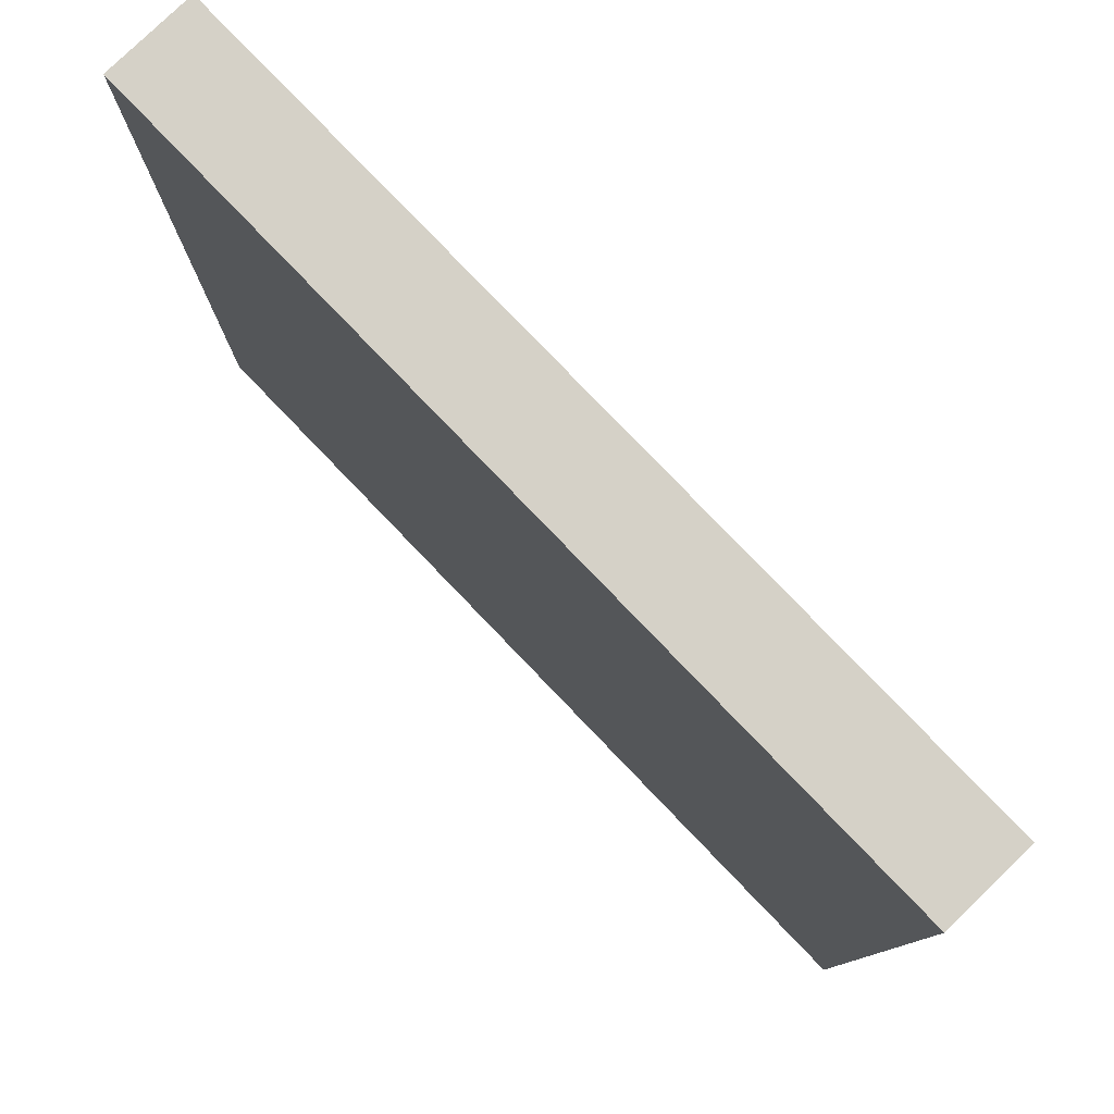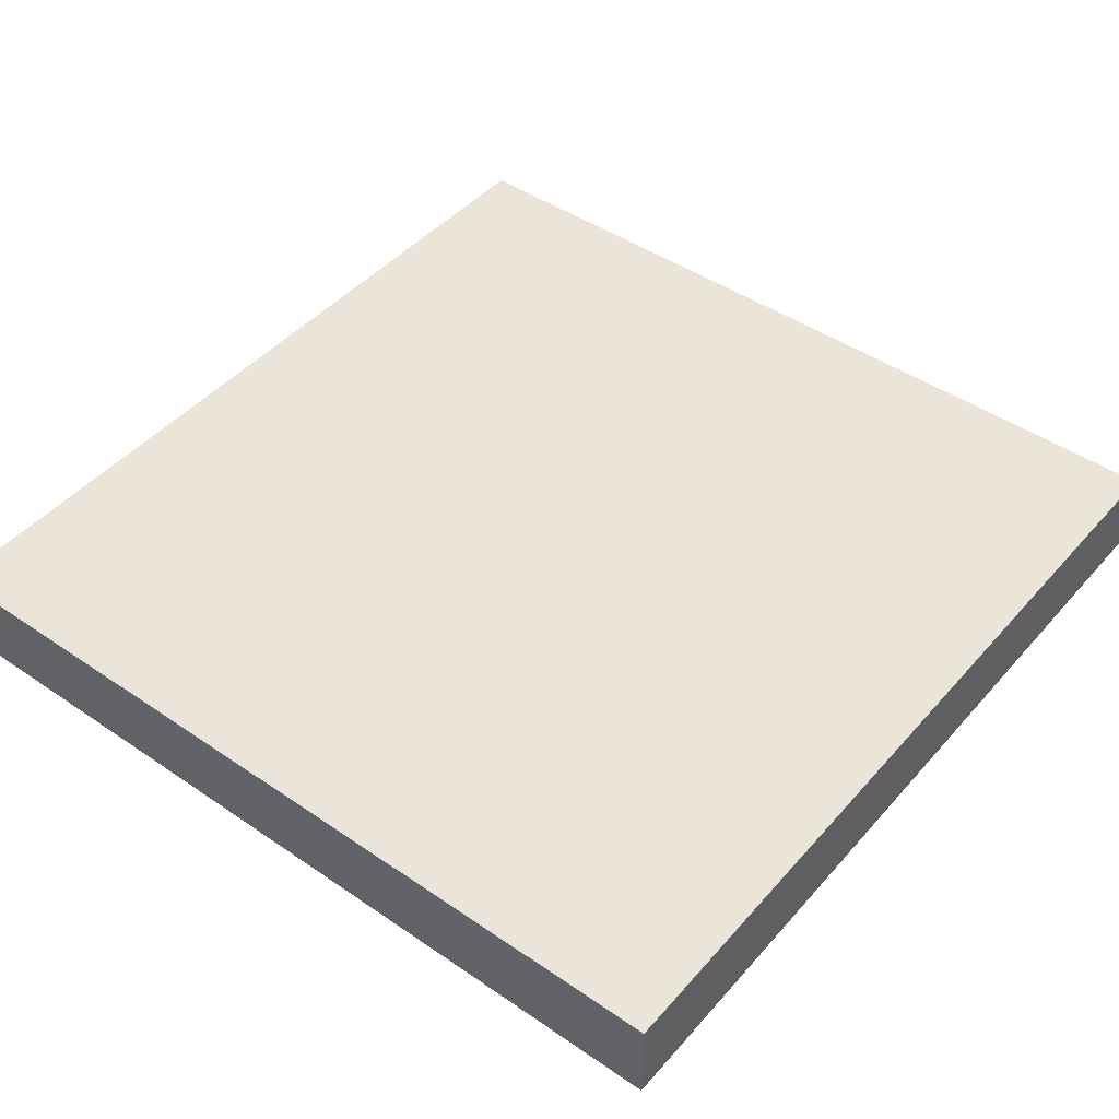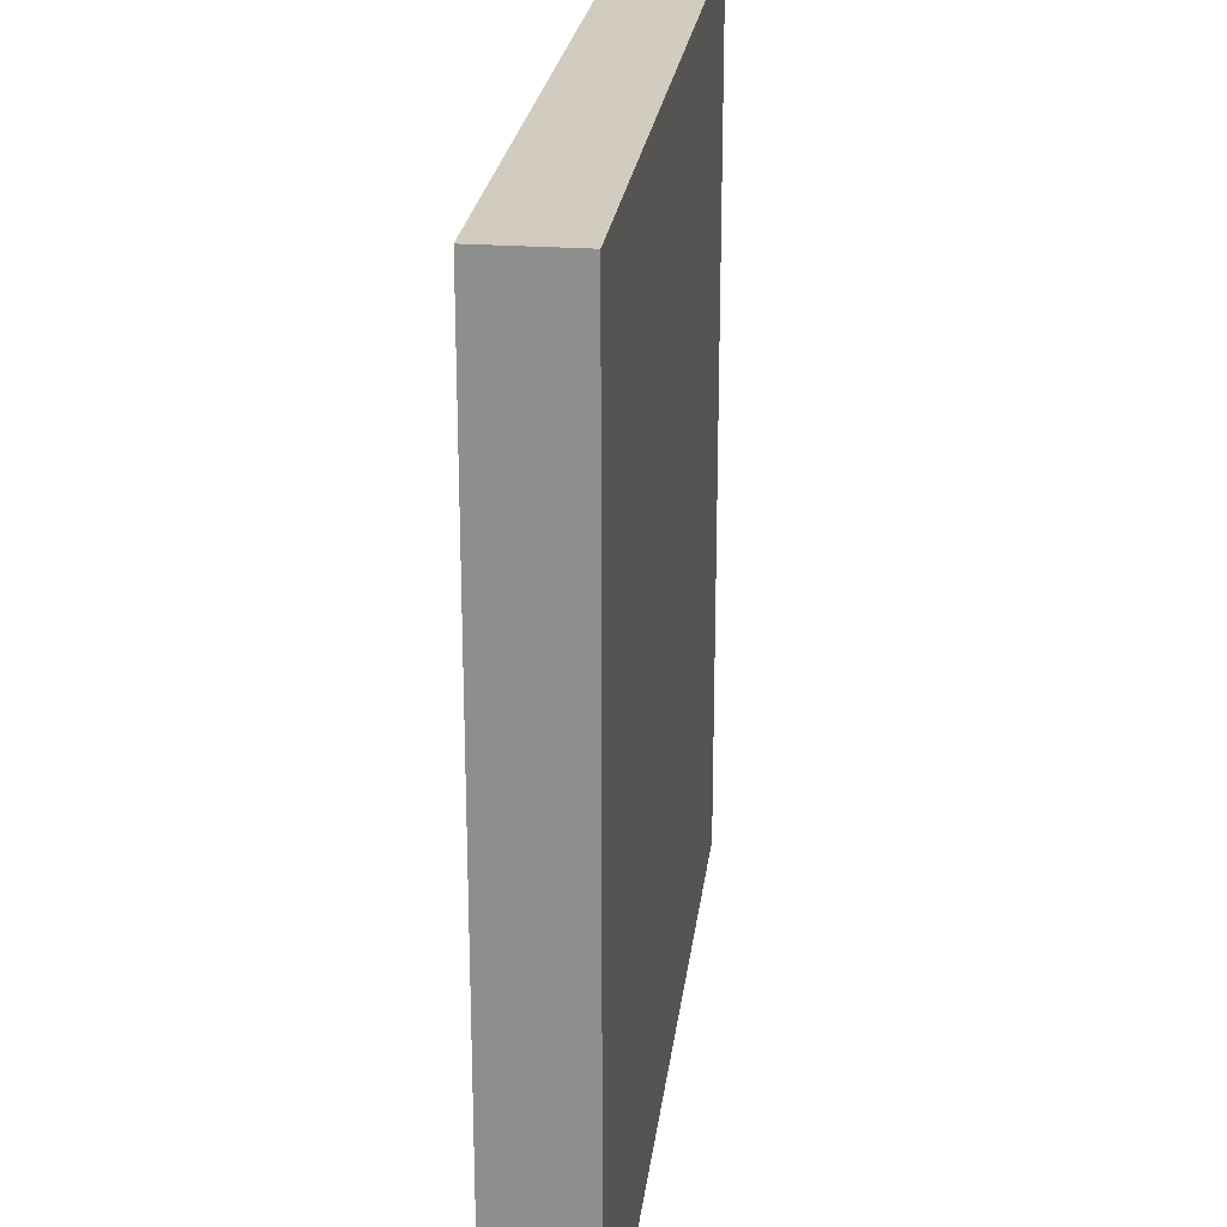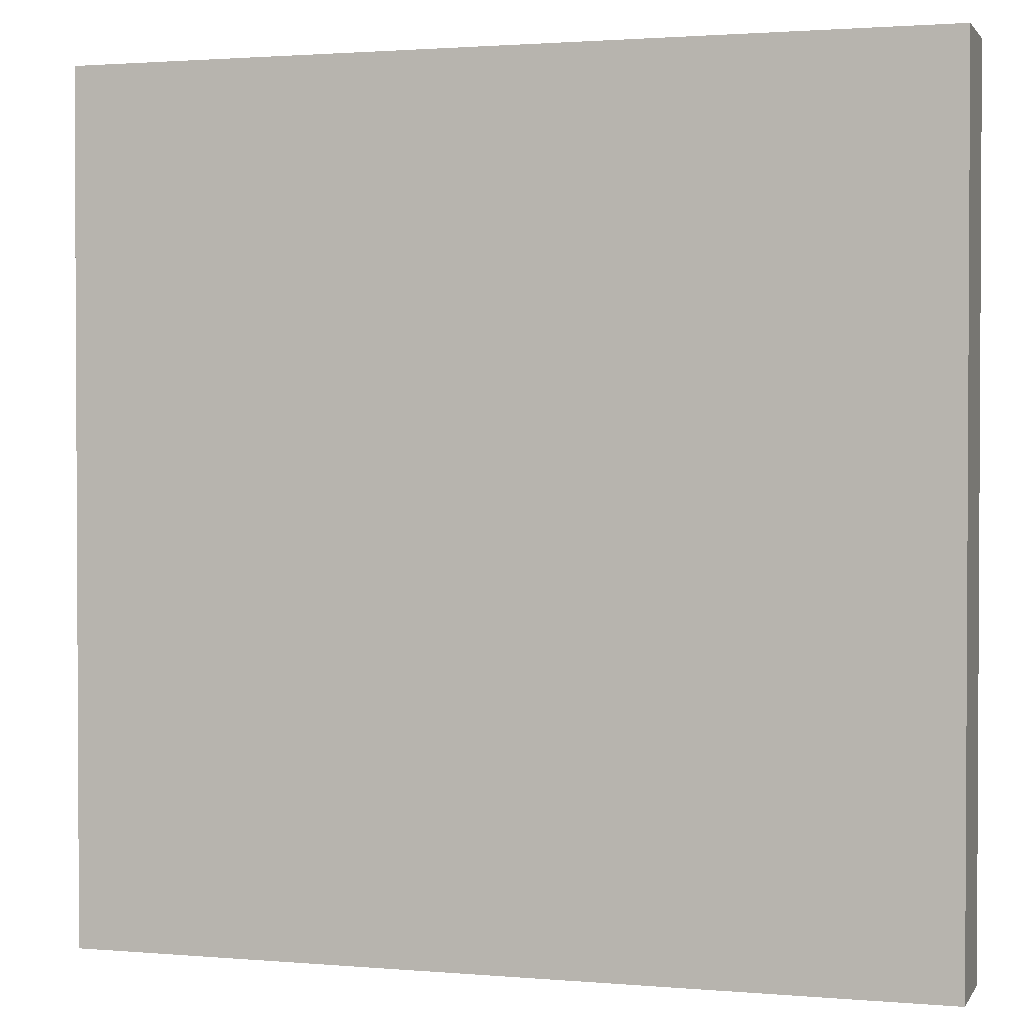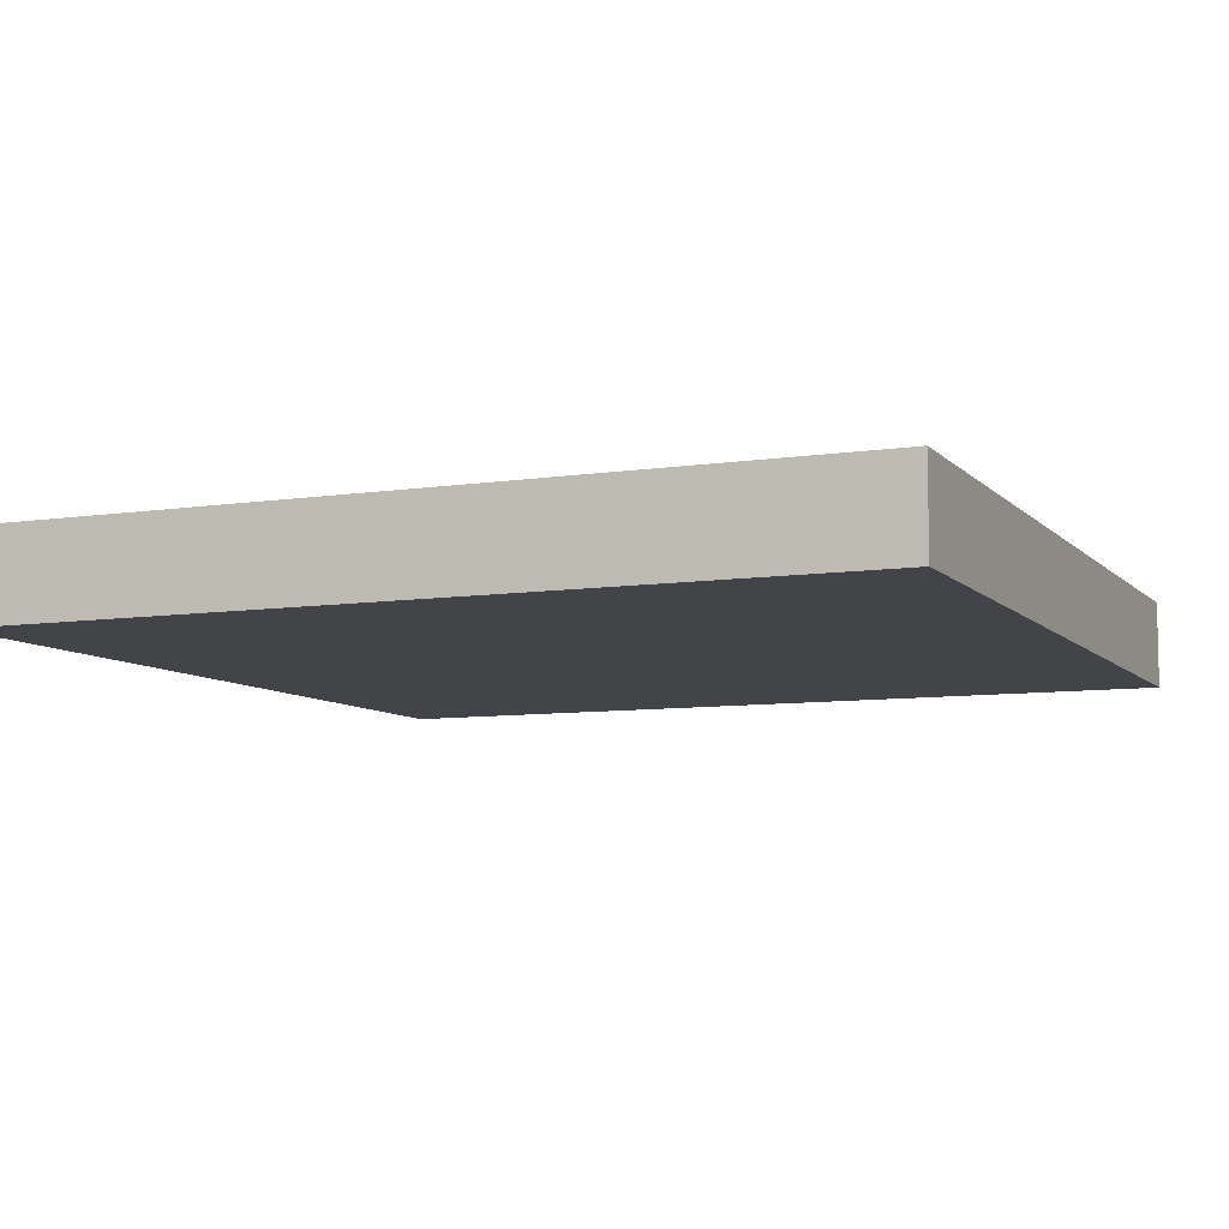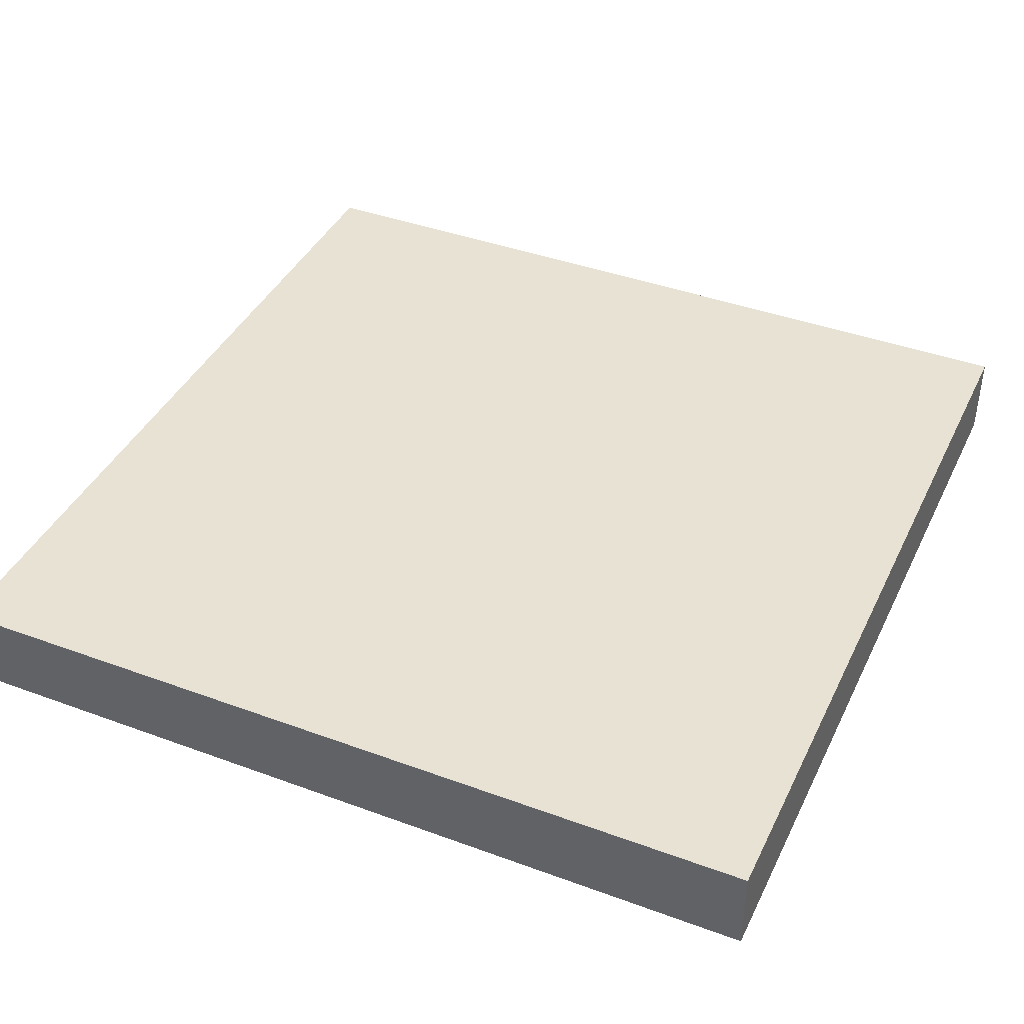
<metadata>
{"format":"obj","ext":"obj","renderer":"f3d","projection":"perspective","resolution":1024,"background":"white","views":[{"elev":79.7,"azim":46.1,"up":"+Z"},{"elev":45.3,"azim":-141.7,"up":"+Y"},{"elev":24.0,"azim":96.9,"up":"+Z"},{"elev":1.7,"azim":-162.9,"up":"+Z"},{"elev":-8.0,"azim":113.1,"up":"+Y"},{"elev":40.8,"azim":24.2,"up":"+Y"}]}
</metadata>
<code>
g map-69
v -63 0 63
v -63 0 -63
v -63 13 63
v -63 13 -63
v 63 0 63
v 63 0 -63
v 63 5 63
v 63 5 -10
v 63 13 63
v 63 13 -10
v 63 13 -63
v -63 0 63
v -63 13 63
v 3 5 63
v 3 13 63
v 63 0 63
v 63 5 63
v 63 13 63
v -63 0 -63
v -63 13 -63
v 63 0 -63
v 63 13 -63
v -63 0 63
v 63 0 63
v -63 0 -63
v 63 0 -63
v -63 13 63
v 3 13 63
v 63 13 63
v 2 13 61
v 3 13 61
v 1 13 59
v 2 13 59
v 0 13 57
v 1 13 57
v -1 13 56
v 0 13 56
v -2 13 53
v -1 13 53
v -3 13 51
v -2 13 51
v -4 13 50
v -3 13 50
v -5 13 48
v -4 13 48
v -6 13 45
v -5 13 45
v -7 13 44
v -6 13 44
v -8 13 42
v -7 13 42
v -9 13 39
v -8 13 39
v -10 13 36
v -9 13 36
v -11 13 32
v -10 13 32
v -11 13 19
v -10 13 19
v -10 13 15
v -9 13 15
v -9 13 14
v -8 13 14
v -8 13 11
v -7 13 11
v -7 13 9
v -6 13 9
v -6 13 7
v -5 13 7
v -5 13 6
v -4 13 6
v -4 13 5
v -3 13 5
v -3 13 4
v -2 13 4
v -2 13 3
v -1 13 3
v -1 13 2
v 1 13 2
v 1 13 1
v 3 13 1
v 3 13 -0
v 6 13 -0
v 6 13 -1
v 8 13 -1
v 8 13 -2
v 10 13 -2
v 10 13 -3
v 12 13 -3
v 12 13 -4
v 14 13 -4
v 14 13 -5
v 15 13 -5
v 15 13 -6
v 16 13 -6
v 16 13 -7
v 18 13 -7
v 18 13 -8
v 19 13 -8
v 19 13 -9
v 21 13 -9
v 21 13 -10
v 23 13 -10
v 62 13 -10
v 63 13 -10
v 23 13 -11
v 24 13 -11
v 56 13 -11
v 62 13 -11
v 24 13 -12
v 29 13 -12
v 55 13 -12
v 56 13 -12
v 29 13 -13
v 55 13 -13
v -63 13 -63
v 63 13 -63
f 3 2 1
f 4 2 3
f 5 6 7
f 7 6 8
f 7 8 9
f 8 6 10
f 9 8 10
f 10 6 11
f 14 13 12
f 15 13 14
f 16 14 12
f 17 15 14
f 17 14 16
f 18 15 17
f 19 20 21
f 21 20 22
f 25 24 23
f 26 24 25
f 27 28 30
f 28 29 31
f 30 28 31
f 27 30 32
f 30 31 33
f 32 30 33
f 27 32 34
f 32 33 35
f 34 32 35
f 27 34 36
f 34 35 37
f 36 34 37
f 27 36 38
f 36 37 39
f 38 36 39
f 27 38 40
f 38 39 41
f 40 38 41
f 27 40 42
f 40 41 43
f 42 40 43
f 27 42 44
f 42 43 45
f 44 42 45
f 27 44 46
f 44 45 47
f 46 44 47
f 27 46 48
f 46 47 49
f 48 46 49
f 27 48 50
f 48 49 51
f 50 48 51
f 27 50 52
f 50 51 53
f 52 50 53
f 27 52 54
f 52 53 55
f 54 52 55
f 27 54 56
f 54 55 57
f 56 54 57
f 27 56 58
f 56 57 58
f 57 55 59
f 58 57 59
f 58 59 60
f 59 55 60
f 55 53 61
f 60 55 61
f 60 61 62
f 61 53 62
f 53 51 63
f 62 53 63
f 62 63 64
f 63 51 64
f 51 49 65
f 64 51 65
f 64 65 66
f 65 49 66
f 49 47 67
f 66 49 67
f 66 67 68
f 67 47 68
f 47 45 69
f 68 47 69
f 68 69 70
f 69 45 70
f 45 43 71
f 70 45 71
f 70 71 72
f 71 43 72
f 43 41 73
f 72 43 73
f 72 73 74
f 73 41 74
f 41 39 75
f 74 41 75
f 74 75 76
f 75 39 76
f 39 37 77
f 76 39 77
f 76 77 78
f 77 37 78
f 35 33 79
f 78 37 79
f 37 35 79
f 78 79 80
f 79 33 80
f 31 29 81
f 80 33 81
f 33 31 81
f 80 81 82
f 81 29 82
f 82 29 83
f 82 83 84
f 83 29 84
f 84 29 85
f 84 85 86
f 85 29 86
f 86 29 87
f 86 87 88
f 87 29 88
f 88 29 89
f 88 89 90
f 89 29 90
f 90 29 91
f 90 91 92
f 91 29 92
f 92 29 93
f 92 93 94
f 93 29 94
f 94 29 95
f 94 95 96
f 95 29 96
f 96 29 97
f 96 97 98
f 97 29 98
f 98 29 99
f 98 99 100
f 99 29 100
f 100 29 101
f 100 101 102
f 101 29 102
f 102 29 103
f 103 29 104
f 104 29 105
f 102 103 106
f 103 104 106
f 106 104 107
f 107 104 108
f 104 105 109
f 108 104 109
f 107 108 110
f 106 107 110
f 110 108 111
f 111 108 112
f 108 109 113
f 112 108 113
f 111 112 114
f 110 111 114
f 112 113 115
f 114 112 115
f 78 80 116
f 58 60 116
f 114 115 116
f 110 114 116
f 106 110 116
f 76 78 116
f 102 106 116
f 27 58 116
f 74 76 116
f 100 102 116
f 98 100 116
f 96 98 116
f 94 96 116
f 92 94 116
f 90 92 116
f 88 90 116
f 86 88 116
f 84 86 116
f 82 84 116
f 80 82 116
f 60 62 116
f 62 64 116
f 64 66 116
f 66 68 116
f 68 70 116
f 70 72 116
f 72 74 116
f 115 113 117
f 116 115 117
f 113 109 117
f 109 105 117

</code>
